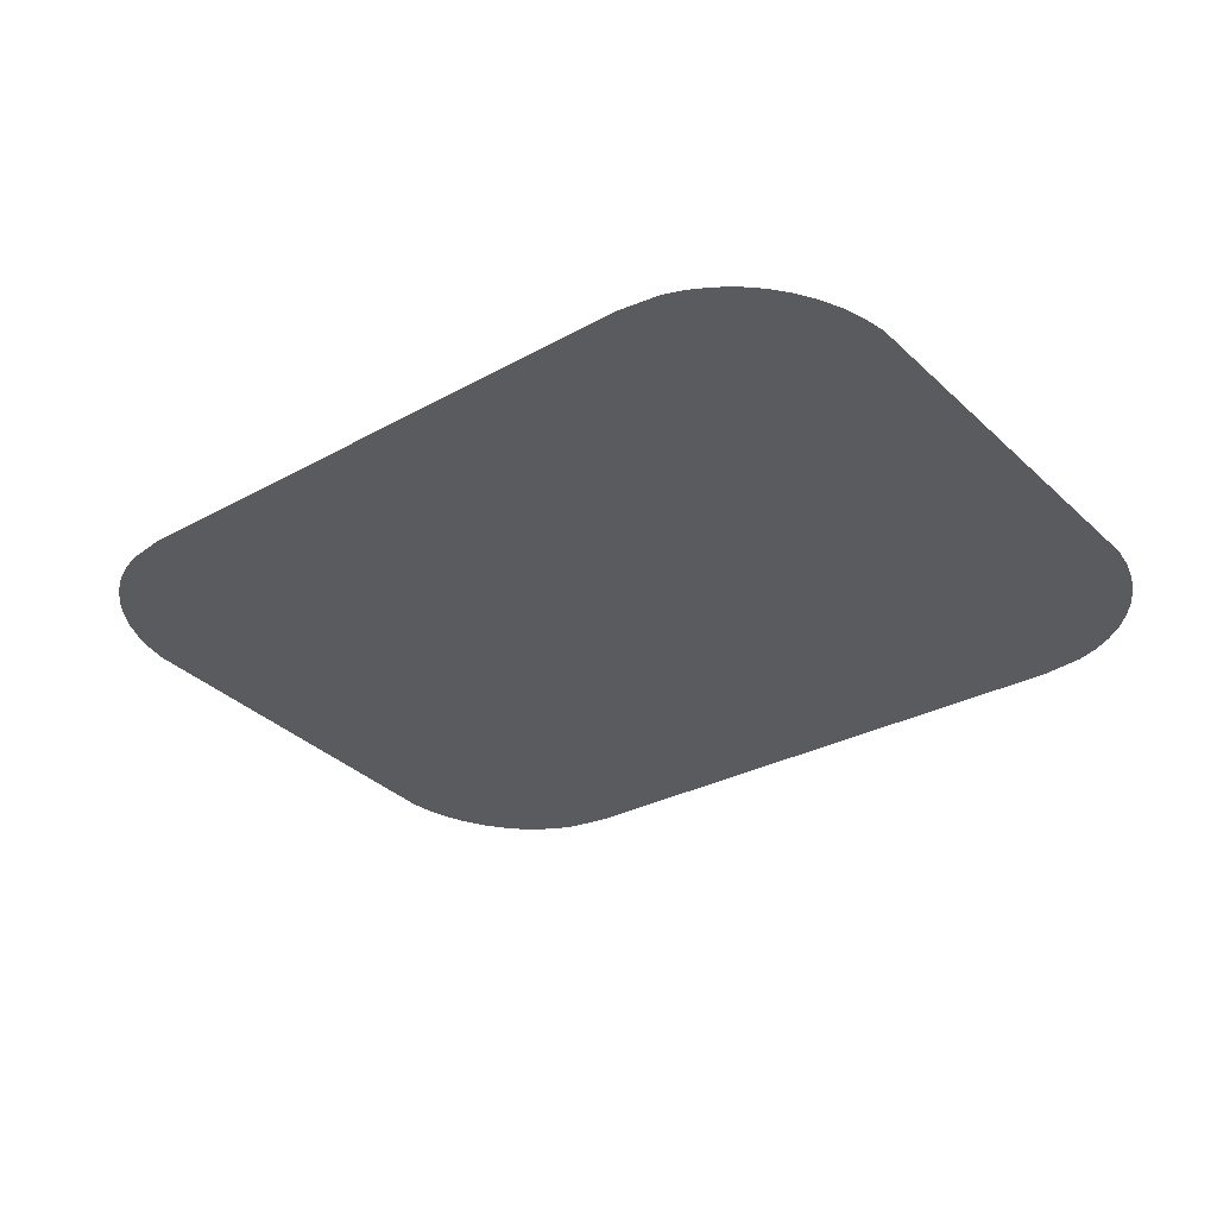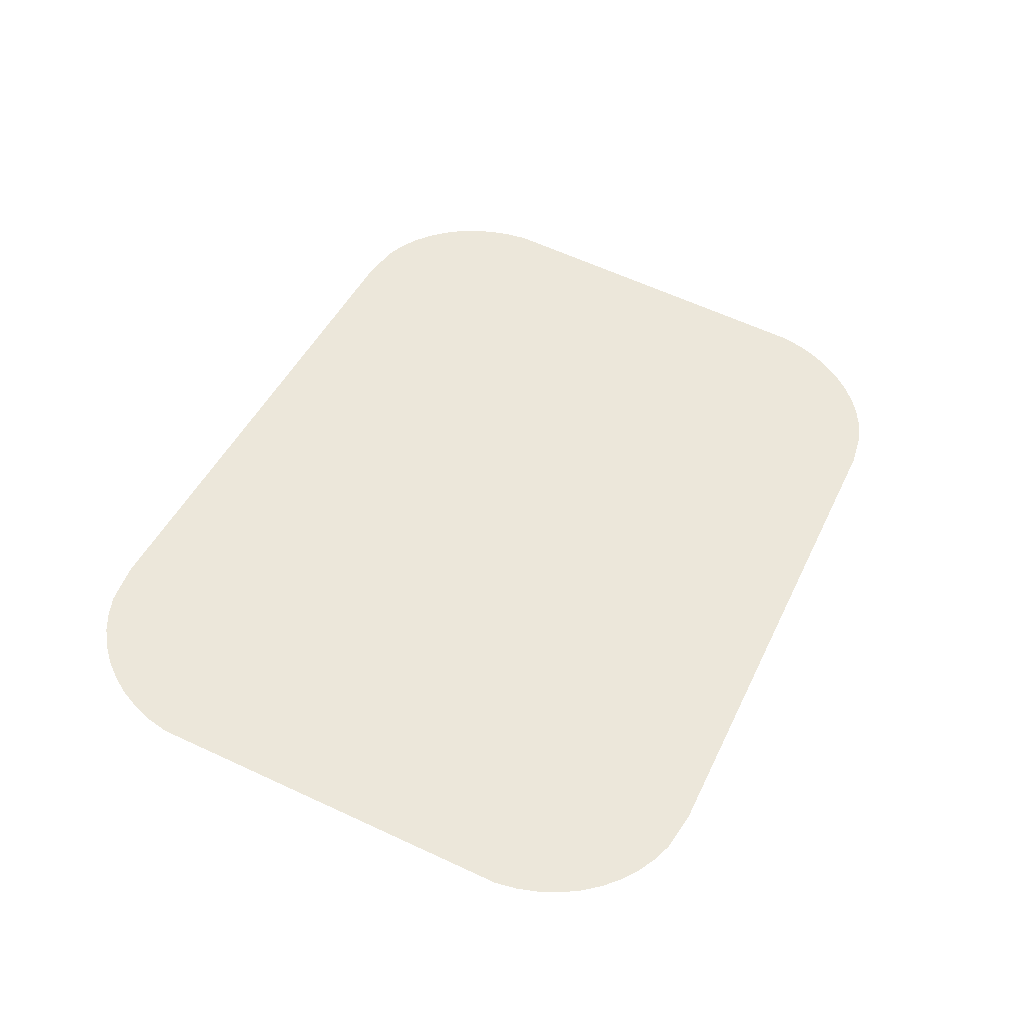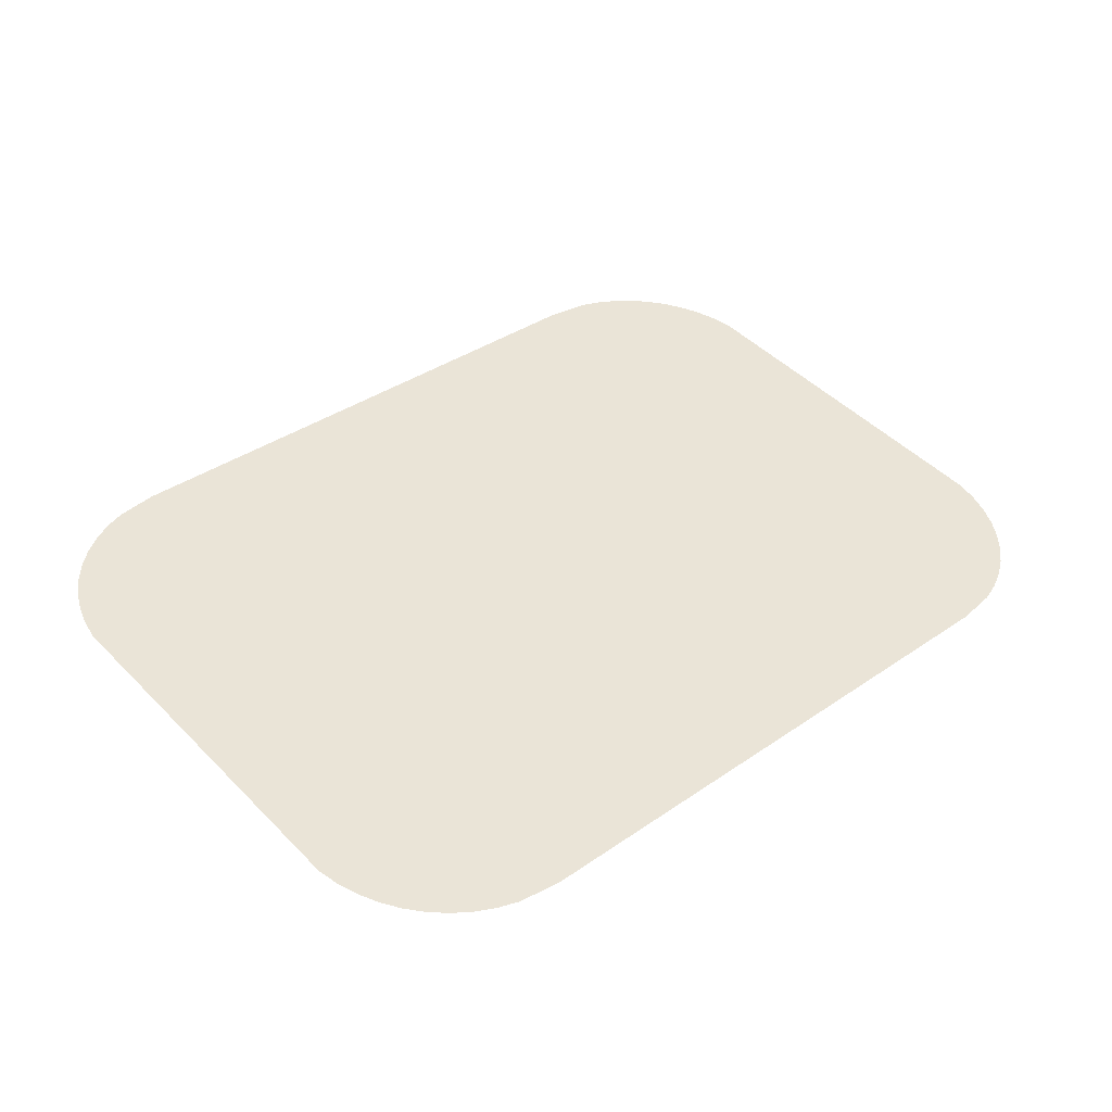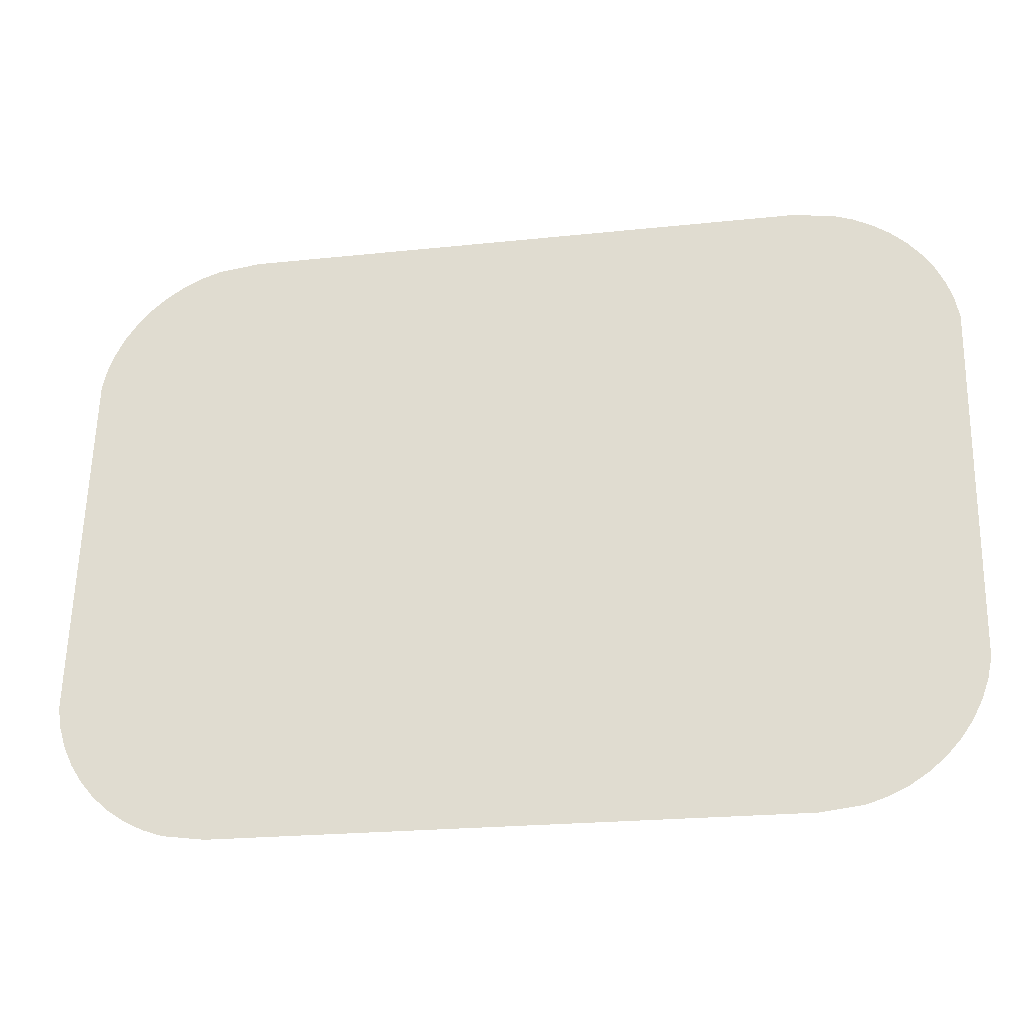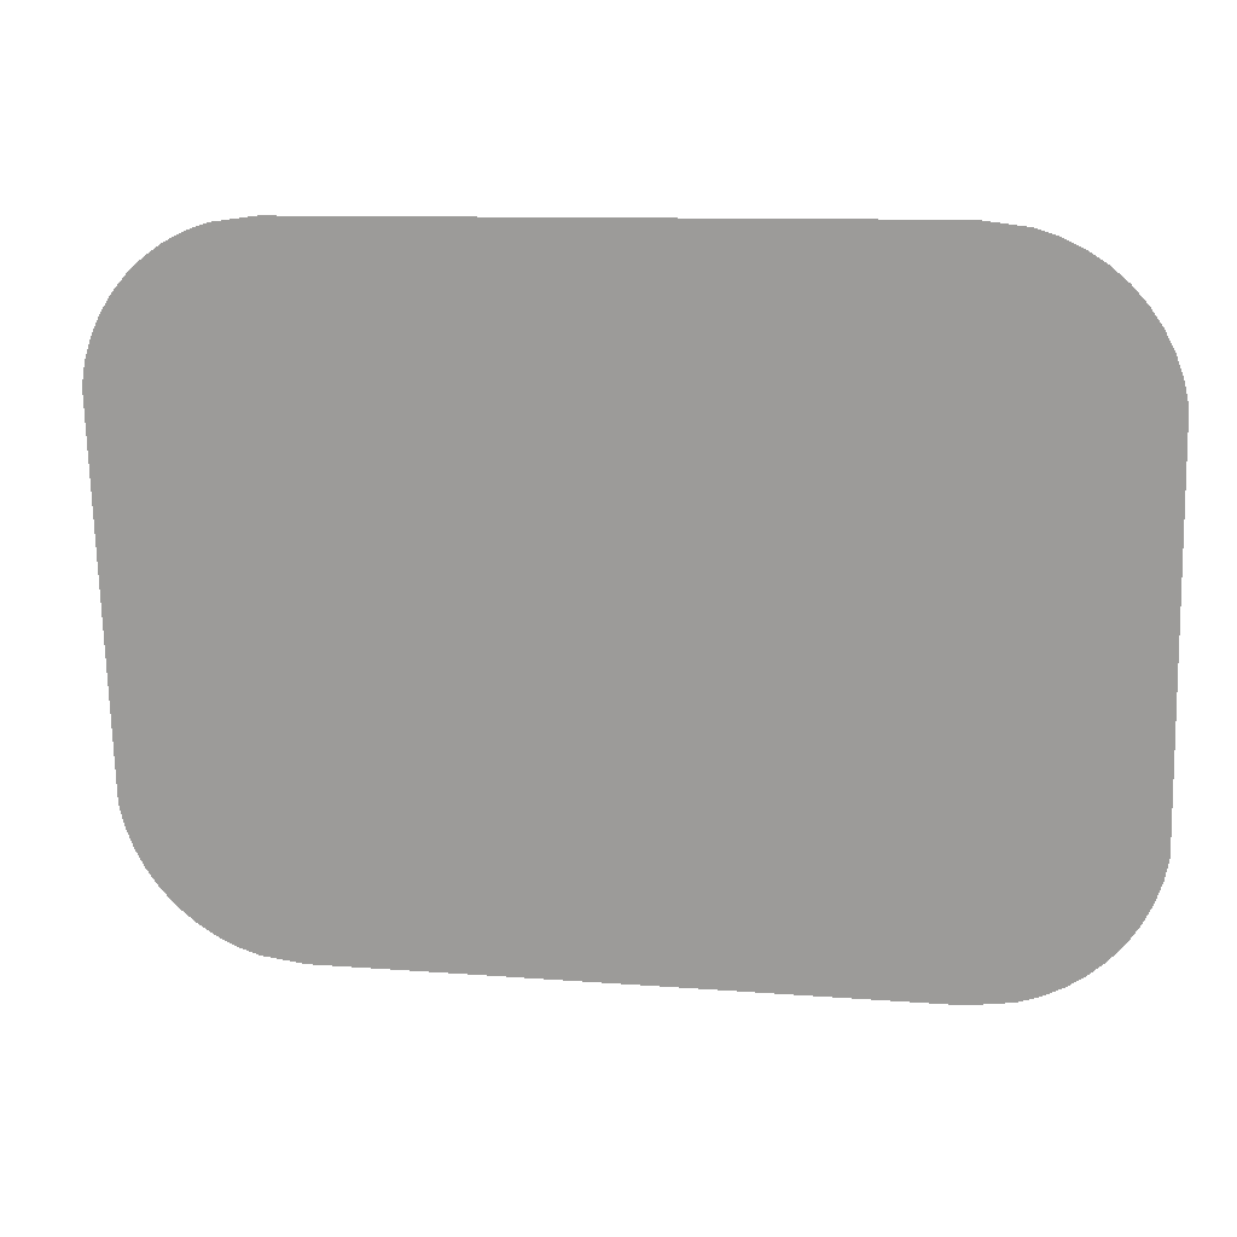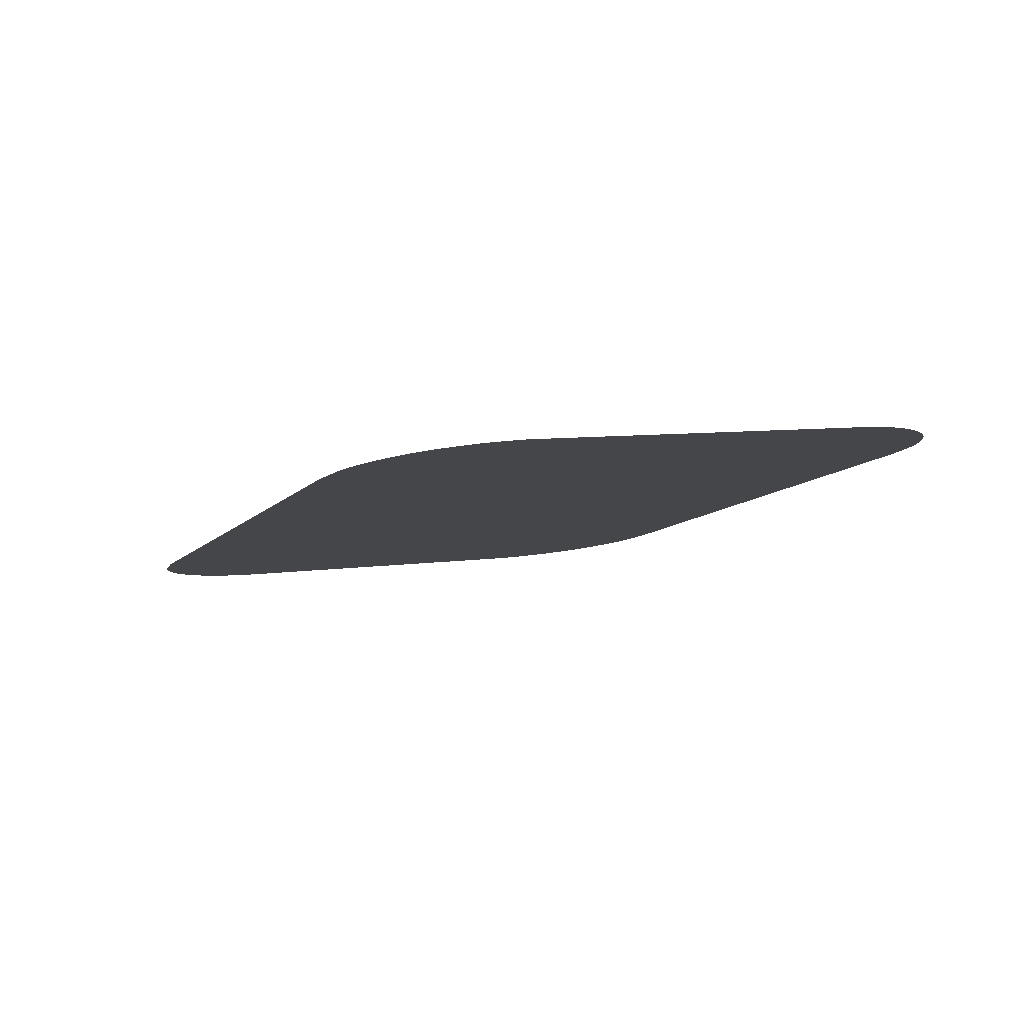
<metadata>
{"format":"obj","ext":"obj","renderer":"f3d","projection":"perspective","resolution":1024,"background":"white","views":[{"elev":-27.8,"azim":-139.3,"up":"+Y"},{"elev":45.5,"azim":-65.8,"up":"+Y"},{"elev":37.0,"azim":-41.8,"up":"+Y"},{"elev":-21.5,"azim":-169.2,"up":"+Z"},{"elev":10.4,"azim":11.2,"up":"+Z"},{"elev":-10.4,"azim":65.9,"up":"+Y"}]}
</metadata>
<code>
o #ID3854
v 0.6571 0.02299 0.01235
v 0.6574 0.02629 -0.01393
v 0.6571 0.02611 -0.01252
v 0.6574 0.02282 0.01376
v 0.6579 0.02646 -0.01529
v 0.6579 0.02264 0.01513
v 0.6585 0.02662 -0.01658
v 0.6585 0.02248 0.01642
v 0.6593 0.02233 0.01761
v 0.6593 0.02677 -0.01778
v 0.6603 0.02691 -0.01886
v 0.6603 0.0222 0.0187
v 0.6614 0.02208 0.01965
v 0.6614 0.02703 -0.01981
v 0.6626 0.02198 0.02044
v 0.6626 0.02713 -0.02061
v 0.6639 0.0219 0.02108
v 0.6639 0.02721 -0.02125
v 0.6653 0.02184 0.02154
v 0.6653 0.02727 -0.02171
v 0.6681 0.02179 0.02192
v 0.6681 0.02731 -0.02208
v 0.7069 0.02179 0.02192
v 0.7069 0.02731 -0.02208
v 0.7097 0.02184 0.02154
v 0.7097 0.02727 -0.02171
v 0.7111 0.0219 0.02108
v 0.7111 0.02721 -0.02125
v 0.7124 0.02198 0.02044
v 0.7124 0.02713 -0.02061
v 0.7136 0.02208 0.01965
v 0.7136 0.02703 -0.01981
v 0.7147 0.0222 0.0187
v 0.7147 0.02691 -0.01886
v 0.7157 0.02233 0.01761
v 0.7157 0.02677 -0.01778
v 0.7165 0.02248 0.01642
v 0.7165 0.02662 -0.01658
v 0.7171 0.02264 0.01513
v 0.7171 0.02646 -0.01529
v 0.7176 0.02282 0.01376
v 0.7176 0.02629 -0.01393
v 0.7178 0.02299 0.01235
v 0.7178 0.02611 -0.01252
f 1 2 3
f 3 2 1
f 2 1 4
f 4 1 2
f 2 4 5
f 5 4 2
f 5 4 6
f 6 4 5
f 5 6 7
f 7 6 5
f 7 6 8
f 8 6 7
f 7 8 9
f 9 8 7
f 7 9 10
f 10 9 7
f 10 9 11
f 11 9 10
f 11 9 12
f 12 9 11
f 11 12 13
f 13 12 11
f 11 13 14
f 14 13 11
f 14 13 15
f 15 13 14
f 14 15 16
f 16 15 14
f 16 15 17
f 17 15 16
f 16 17 18
f 18 17 16
f 18 17 19
f 19 17 18
f 18 19 20
f 20 19 18
f 20 19 21
f 21 19 20
f 20 21 22
f 22 21 20
f 22 21 23
f 23 21 22
f 22 23 24
f 24 23 22
f 24 23 25
f 25 23 24
f 24 25 26
f 26 25 24
f 26 25 27
f 27 25 26
f 26 27 28
f 28 27 26
f 28 27 29
f 29 27 28
f 28 29 30
f 30 29 28
f 30 29 31
f 31 29 30
f 30 31 32
f 32 31 30
f 32 31 33
f 33 31 32
f 32 33 34
f 34 33 32
f 34 33 35
f 35 33 34
f 34 35 36
f 36 35 34
f 36 35 37
f 37 35 36
f 36 37 38
f 38 37 36
f 38 37 39
f 39 37 38
f 38 39 40
f 40 39 38
f 40 39 41
f 41 39 40
f 40 41 42
f 42 41 40
f 42 41 43
f 43 41 42
f 42 43 44
f 44 43 42

</code>
